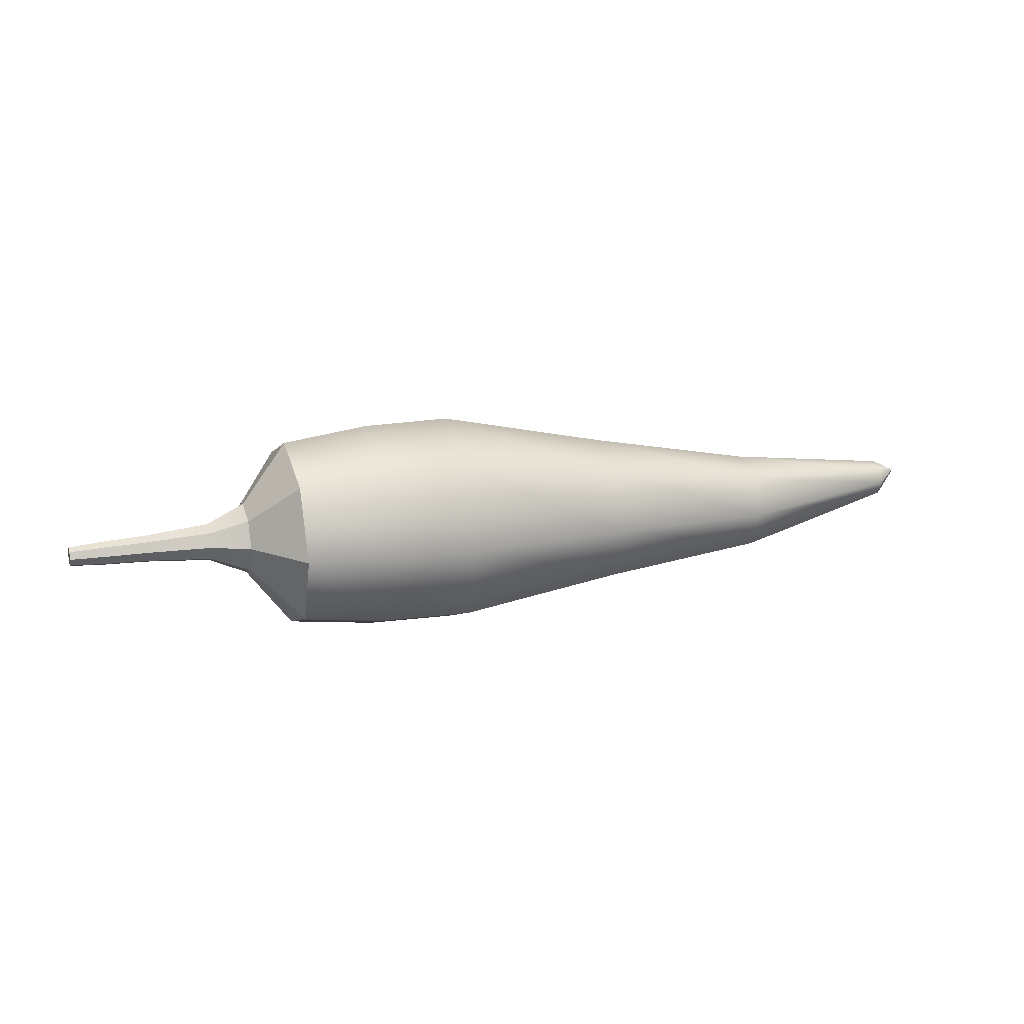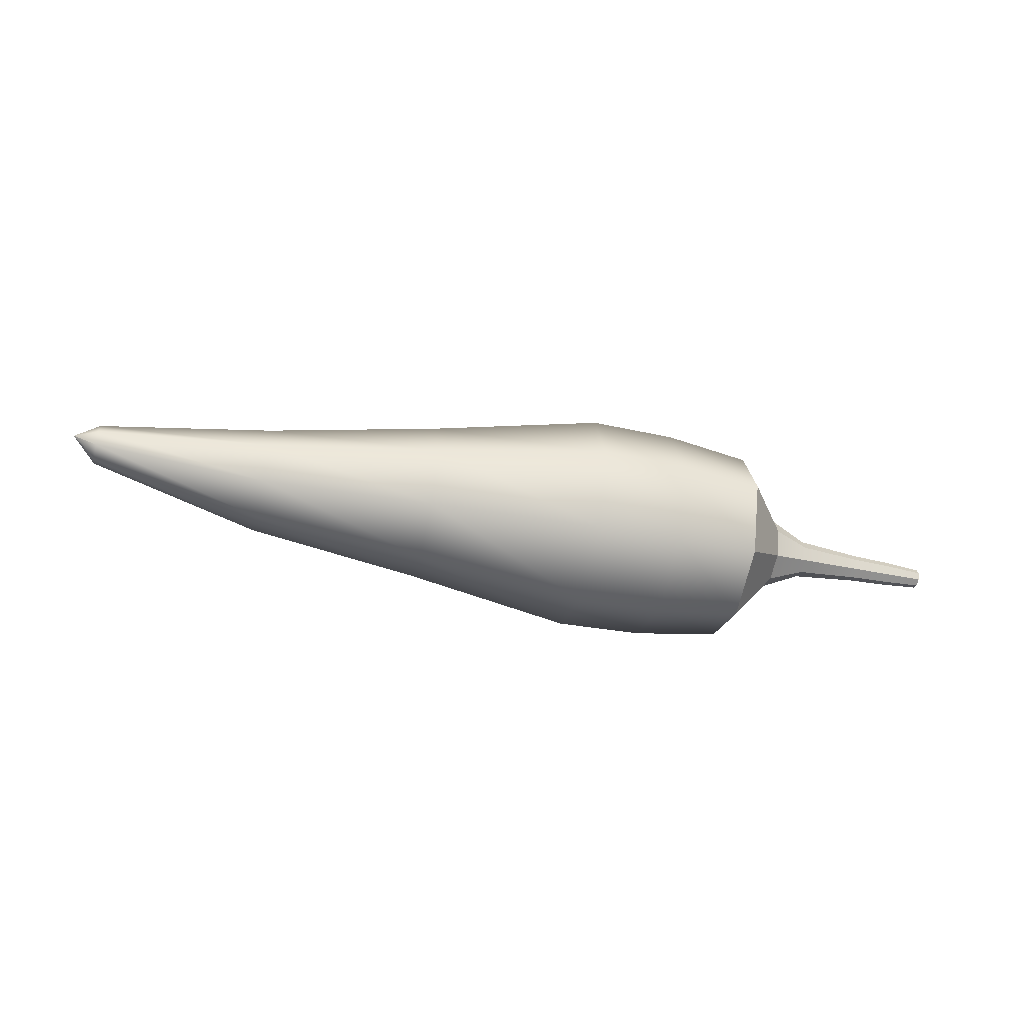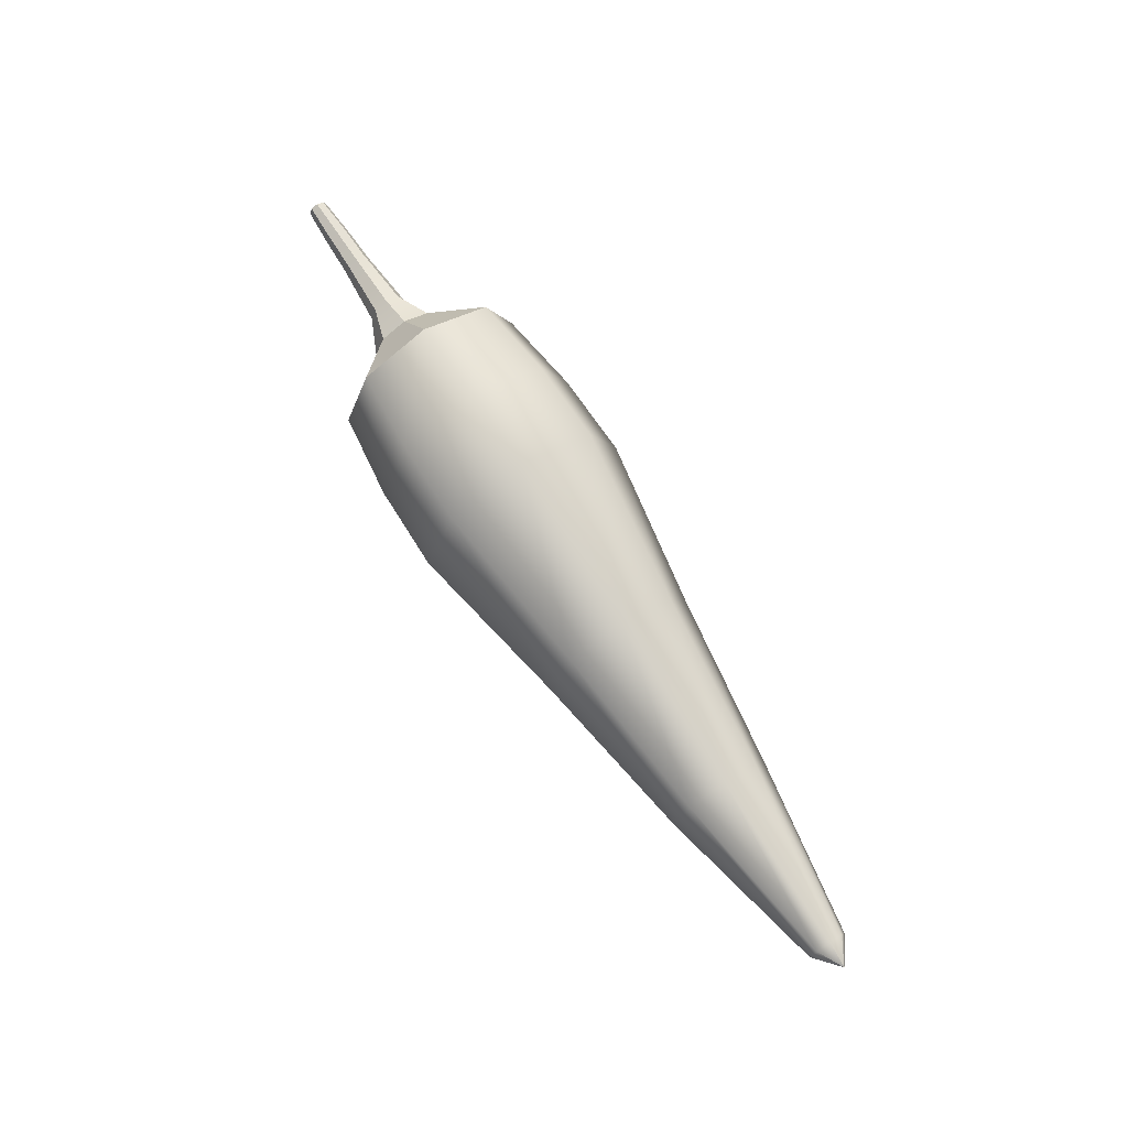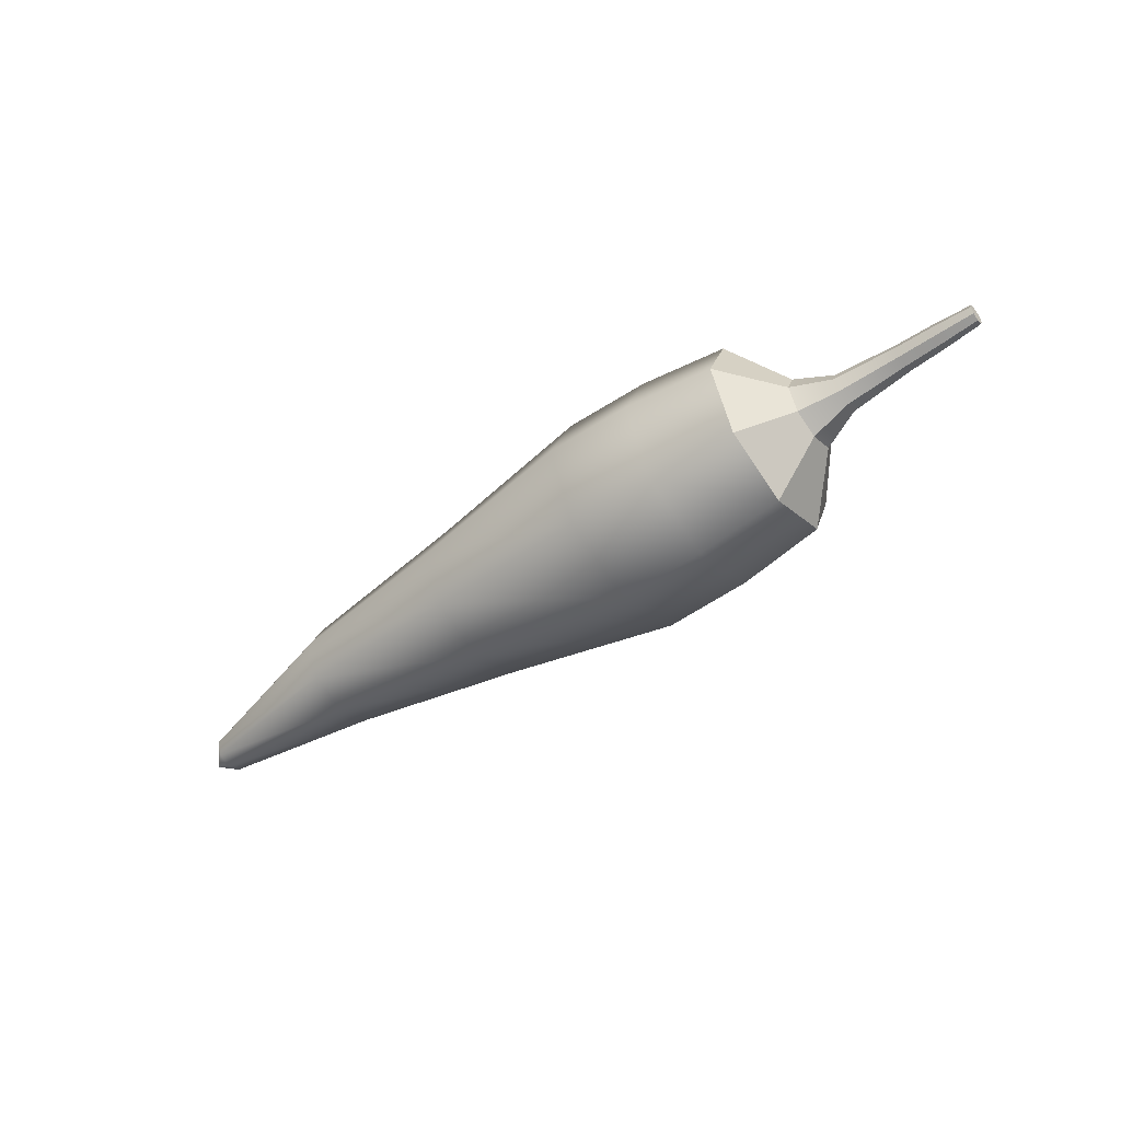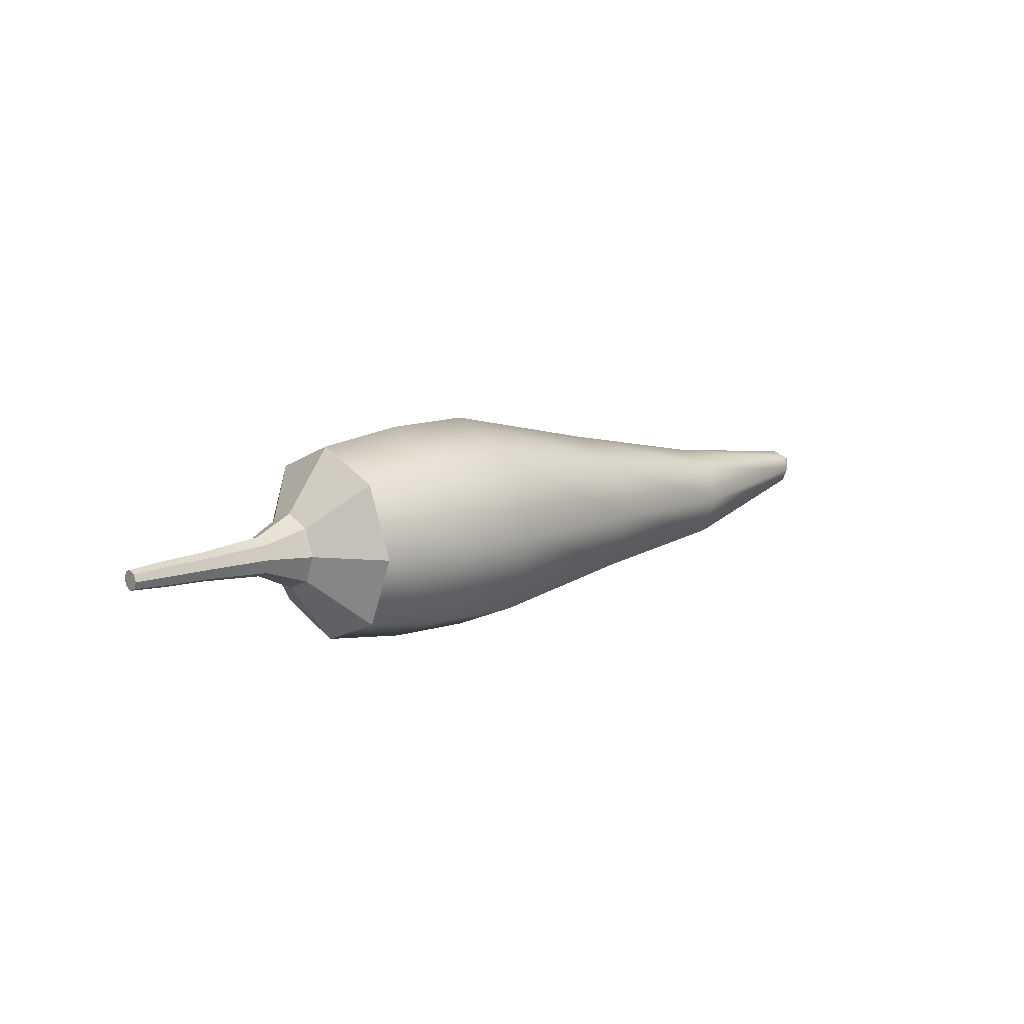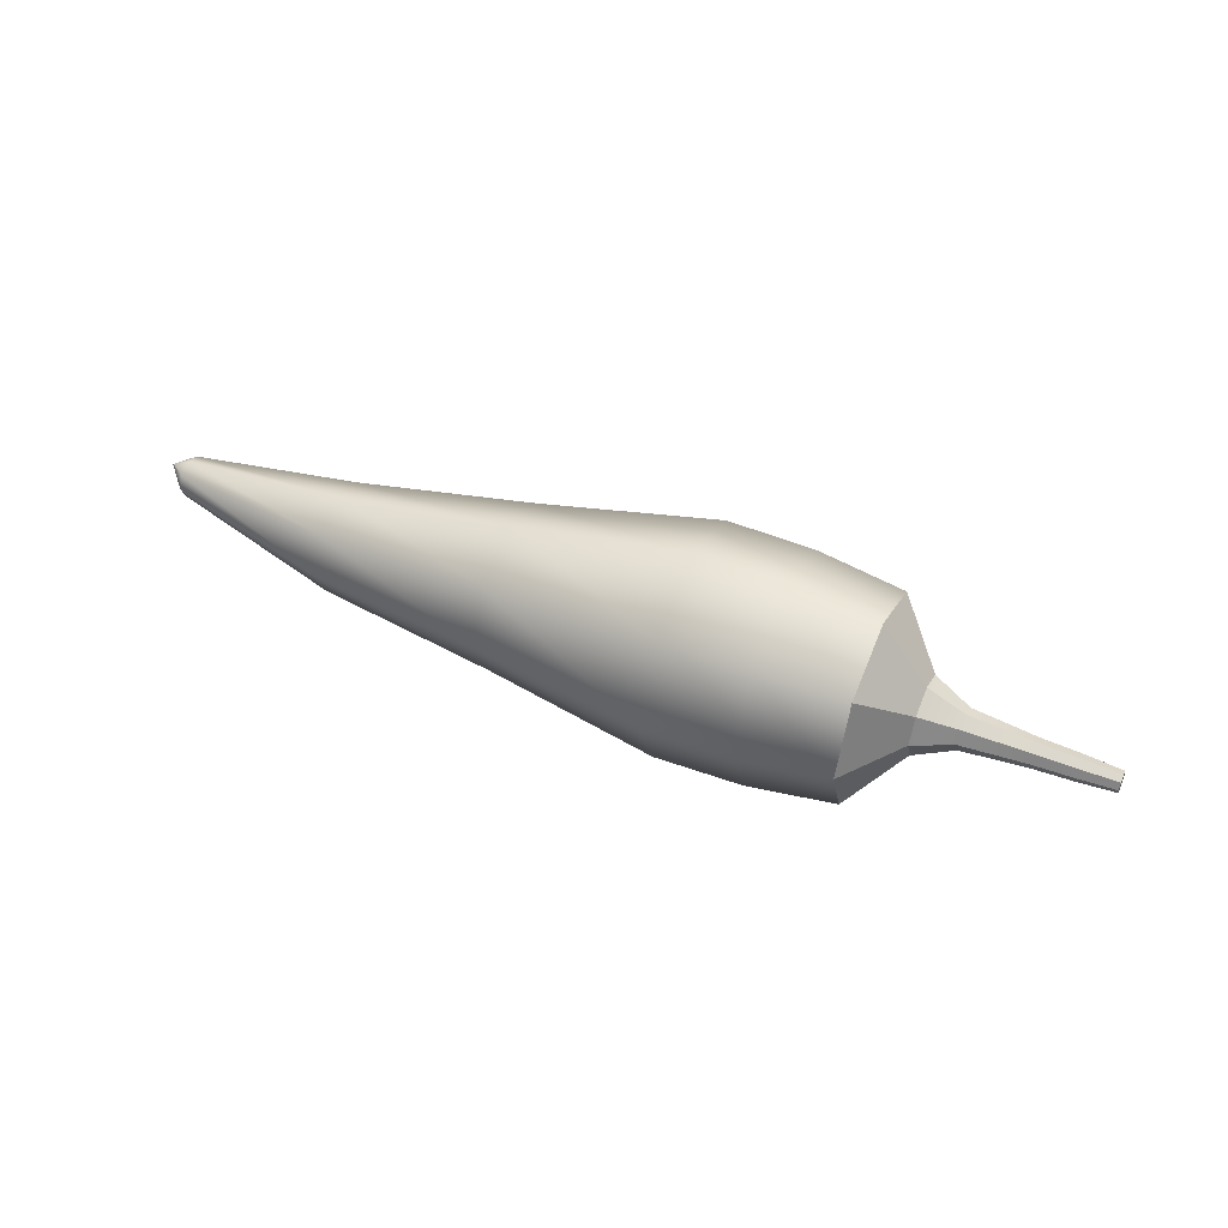
<metadata>
{"format":"obj","ext":"obj","renderer":"f3d","projection":"perspective","resolution":1024,"background":"white","views":[{"elev":17.9,"azim":160.9,"up":"+Y"},{"elev":-44.2,"azim":-13.7,"up":"+Y"},{"elev":71.3,"azim":-123.3,"up":"+Y"},{"elev":-51.0,"azim":37.6,"up":"+Z"},{"elev":11.8,"azim":137.7,"up":"+Y"},{"elev":47.7,"azim":24.4,"up":"+Z"}]}
</metadata>
<code>
g default
v 2.113 1.871 -3.644
v 2.113 1.532 -3.785
v 2.113 1.193 -3.644
v 2.113 1.053 -3.305
v 2.113 1.193 -2.966
v 2.113 1.532 -2.826
v 2.113 1.871 -2.966
v 2.113 2.011 -3.305
v 1.268 1.905 -3.69
v 1.268 1.52 -3.849
v 1.268 1.135 -3.69
v 1.268 0.9759 -3.305
v 1.268 1.135 -2.921
v 1.268 1.52 -2.761
v 1.268 1.905 -2.921
v 1.268 2.064 -3.305
v 0.4225 1.758 -3.581
v 0.4225 1.482 -3.696
v 0.4225 1.206 -3.581
v 0.4225 1.092 -3.305
v 0.4225 1.206 -3.029
v 0.4225 1.482 -2.915
v 0.4225 1.758 -3.029
v 0.4225 1.872 -3.305
v -0.4225 1.625 -3.489
v -0.4225 1.441 -3.565
v -0.4225 1.257 -3.489
v -0.4225 1.181 -3.305
v -0.4225 1.257 -3.121
v -0.4225 1.441 -3.045
v -0.4225 1.625 -3.121
v -0.4225 1.701 -3.305
v -1.268 1.565 -3.374
v -1.268 1.497 -3.402
v -1.268 1.428 -3.374
v -1.268 1.4 -3.305
v -1.268 1.428 -3.237
v -1.268 1.497 -3.208
v -1.268 1.565 -3.237
v -1.268 1.594 -3.305
v -1.391 1.532 -3.305
v 1.69 1.905 -2.927
v 1.69 1.526 -2.77
v 1.69 1.147 -2.927
v 1.69 0.9907 -3.305
v 1.69 1.147 -3.684
v 1.69 1.526 -3.841
v 1.69 1.905 -3.684
v 1.69 2.061 -3.305
v 2.335 1.713 -3.305
v 2.335 1.66 -3.433
v 2.335 1.66 -3.177
v 2.335 1.532 -3.124
v 2.335 1.404 -3.177
v 2.335 1.351 -3.305
v 2.335 1.404 -3.433
v 2.335 1.532 -3.486
v 3.201 1.58 -3.305
v 3.201 1.566 -3.339
v 3.201 1.566 -3.271
v 3.201 1.532 -3.257
v 3.201 1.498 -3.271
v 3.201 1.484 -3.305
v 3.201 1.498 -3.339
v 3.201 1.532 -3.354
v 2.831 1.58 -3.257
v 2.831 1.6 -3.305
v 2.831 1.58 -3.353
v 2.831 1.532 -3.373
v 2.831 1.484 -3.353
v 2.831 1.464 -3.305
v 2.831 1.484 -3.257
v 2.831 1.532 -3.237
v 3.016 1.575 -3.262
v 3.016 1.593 -3.305
v 3.016 1.575 -3.348
v 3.016 1.532 -3.366
v 3.016 1.489 -3.348
v 3.016 1.471 -3.305
v 3.016 1.489 -3.262
v 3.016 1.532 -3.244
v 2.52 1.599 -3.238
v 2.52 1.627 -3.305
v 2.52 1.599 -3.372
v 2.52 1.532 -3.4
v 2.52 1.465 -3.372
v 2.52 1.437 -3.305
v 2.52 1.465 -3.238
v 2.52 1.532 -3.211
g pCone1
f 1 2 47 48
f 2 3 46 47
f 3 4 45 46
f 4 5 44 45
f 5 6 43 44
f 6 7 42 43
f 7 8 49 42
f 8 1 48 49
f 9 10 18 17
f 10 11 19 18
f 11 12 20 19
f 12 13 21 20
f 13 14 22 21
f 14 15 23 22
f 15 16 24 23
f 16 9 17 24
f 17 18 26 25
f 18 19 27 26
f 19 20 28 27
f 20 21 29 28
f 21 22 30 29
f 22 23 31 30
f 23 24 32 31
f 24 17 25 32
f 25 26 34 33
f 26 27 35 34
f 27 28 36 35
f 28 29 37 36
f 29 30 38 37
f 30 31 39 38
f 31 32 40 39
f 32 25 33 40
f 59 58 60 61 62 63 64 65
f 33 34 41
f 34 35 41
f 35 36 41
f 36 37 41
f 37 38 41
f 38 39 41
f 39 40 41
f 40 33 41
f 43 42 15 14
f 44 43 14 13
f 45 44 13 12
f 46 45 12 11
f 47 46 11 10
f 48 47 10 9
f 49 48 9 16
f 42 49 16 15
f 1 8 50 51
f 8 7 52 50
f 7 6 53 52
f 6 5 54 53
f 5 4 55 54
f 4 3 56 55
f 3 2 57 56
f 2 1 51 57
f 51 50 83 84
f 50 52 82 83
f 52 53 89 82
f 53 54 88 89
f 54 55 87 88
f 55 56 86 87
f 56 57 85 86
f 57 51 84 85
f 67 66 74 75
f 68 67 75 76
f 69 68 76 77
f 70 69 77 78
f 71 70 78 79
f 72 71 79 80
f 73 72 80 81
f 66 73 81 74
f 75 74 60 58
f 76 75 58 59
f 77 76 59 65
f 78 77 65 64
f 79 78 64 63
f 80 79 63 62
f 81 80 62 61
f 74 81 61 60
f 83 82 66 67
f 84 83 67 68
f 85 84 68 69
f 86 85 69 70
f 87 86 70 71
f 88 87 71 72
f 89 88 72 73
f 82 89 73 66

</code>
